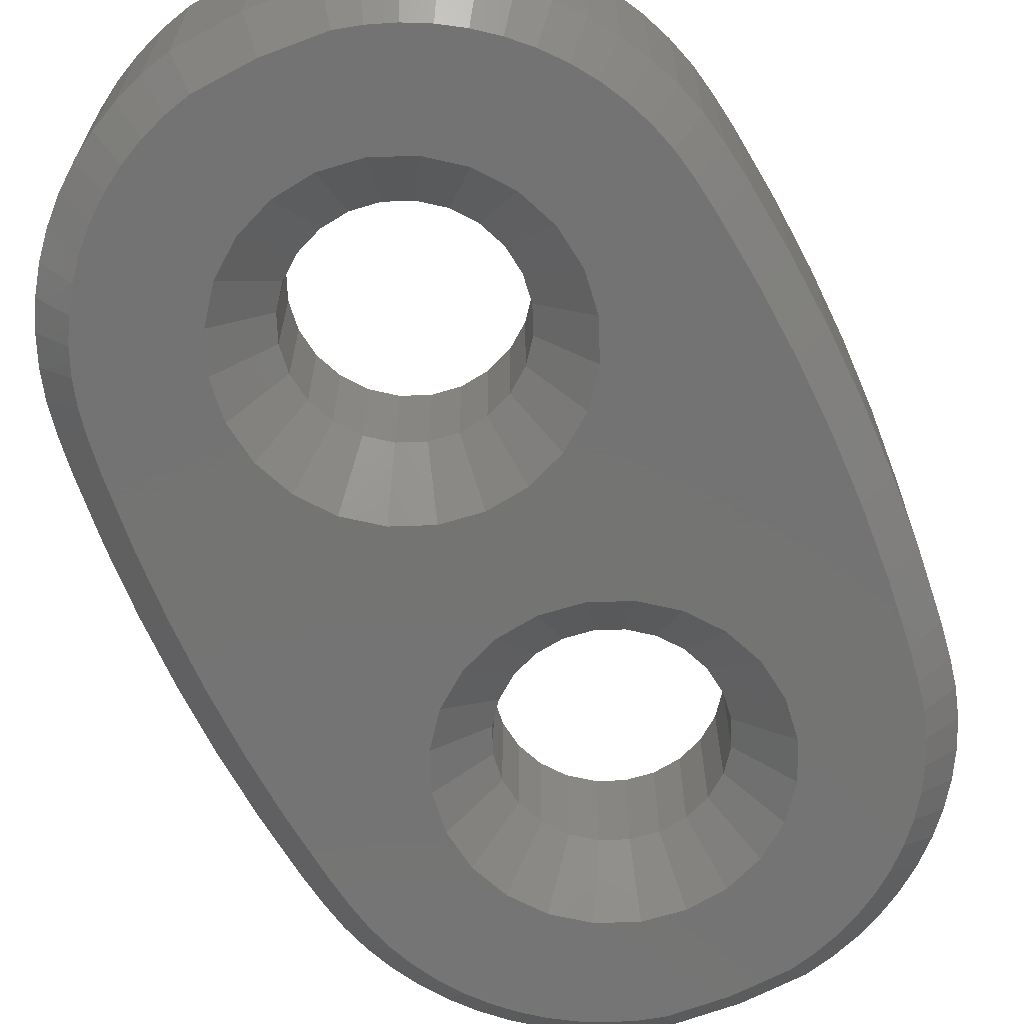
<metadata>
{"format":"stl","ext":"stl","renderer":"f3d","projection":"perspective","resolution":1024,"background":"white","views":[{"elev":-65.9,"azim":24.5,"up":"+Z"}]}
</metadata>
<code>
# stl→obj: 464 verts, 932 faces
v 11.52 6.645 3.4
v 10.96 6.791 0.6
v 11.52 6.645 0.6
v 10.96 6.791 3.4
v 10.43 6.992 0.6
v 10.43 6.992 3.4
v 9.916 7.246 0.6
v 9.916 7.246 3.4
v 9.432 7.551 0.6
v 9.432 7.551 3.4
v 8.982 7.904 0.6
v 8.982 7.904 3.4
v 8.57 8.3 0.6
v 8.57 8.3 3.4
v 8.2 8.736 3.4
v 8.2 8.736 0.6
v 7.876 9.208 3.4
v 7.876 9.208 0.6
v 7.602 9.71 3.4
v 7.602 9.71 0.6
v 7.38 10.24 3.4
v 7.38 10.24 0.6
v 7.213 10.78 3.4
v 7.213 10.78 0.6
v 7.103 11.34 3.4
v 7.103 11.34 0.6
v 7.007 12 3.4
v 7.007 12 0.6
v 7.103 20.78 3.4
v 7.007 20.12 0.6
v 7.007 20.12 3.4
v 7.103 20.78 0.6
v 7.213 21.34 3.4
v 7.213 21.34 0.6
v 7.38 21.89 3.4
v 7.38 21.89 0.6
v 7.602 22.42 3.4
v 7.602 22.42 0.6
v 7.876 22.92 3.4
v 7.876 22.92 0.6
v 8.2 23.39 3.4
v 8.2 23.39 0.6
v 8.57 23.83 3.4
v 8.57 23.83 0.6
v 8.982 24.22 0.6
v 8.982 24.22 3.4
v 9.432 24.58 0.6
v 9.432 24.58 3.4
v 9.916 24.88 0.6
v 9.916 24.88 3.4
v 10.43 25.14 0.6
v 10.43 25.14 3.4
v 10.96 25.34 0.6
v 10.96 25.34 3.4
v 11.52 25.48 0.6
v 11.52 25.48 3.4
v 14 25.48 3.4
v 14.55 25.34 0.6
v 14 25.48 0.6
v 14.55 25.34 3.4
v 15.08 25.14 0.6
v 15.08 25.14 3.4
v 15.6 24.88 0.6
v 15.6 24.88 3.4
v 16.08 24.58 0.6
v 16.08 24.58 3.4
v 16.53 24.22 0.6
v 16.53 24.22 3.4
v 16.94 23.83 0.6
v 16.94 23.83 3.4
v 17.31 23.39 3.4
v 17.31 23.39 0.6
v 17.64 22.92 3.4
v 17.64 22.92 0.6
v 17.91 22.42 3.4
v 17.91 22.42 0.6
v 18.13 21.89 3.4
v 18.13 21.89 0.6
v 18.3 21.34 3.4
v 18.3 21.34 0.6
v 18.41 20.78 3.4
v 18.41 20.78 0.6
v 18.51 20.12 3.4
v 18.51 20.12 0.6
v 18.51 12 0.6
v 18.41 11.34 3.4
v 18.41 11.34 0.6
v 18.51 12 3.4
v 18.3 10.78 3.4
v 18.3 10.78 0.6
v 18.13 10.24 3.4
v 18.13 10.24 0.6
v 17.91 9.71 3.4
v 17.91 9.71 0.6
v 17.64 9.208 3.4
v 17.64 9.208 0.6
v 17.31 8.736 3.4
v 17.31 8.736 0.6
v 16.94 8.3 3.4
v 16.94 8.3 0.6
v 16.53 7.904 0.6
v 16.53 7.904 3.4
v 16.08 7.551 0.6
v 16.08 7.551 3.4
v 15.6 7.246 0.6
v 15.6 7.246 3.4
v 15.08 6.992 0.6
v 15.08 6.992 3.4
v 14.55 6.791 0.6
v 14.55 6.791 3.4
v 14 6.645 0.6
v 14 6.645 3.4
v 13.27 22 3
v 12.76 22.06 1
v 13.27 22 1
v 12.76 22.06 3
v 12.24 22 1
v 12.24 22 3
v 11.76 21.8 1
v 11.76 21.8 3
v 11.34 21.48 1
v 11.34 21.48 3
v 11.02 21.06 3
v 11.02 21.06 1
v 10.82 20.58 3
v 10.82 20.58 1
v 10.76 20.06 3
v 10.76 20.06 1
v 10.82 19.55 3
v 10.82 19.55 1
v 11.02 19.06 3
v 11.02 19.06 1
v 11.34 18.65 3
v 11.34 18.65 1
v 11.76 18.33 1
v 11.76 18.33 3
v 12.24 18.13 1
v 12.24 18.13 3
v 12.76 18.06 1
v 12.76 18.06 3
v 13.27 18.13 1
v 13.27 18.13 3
v 13.76 18.33 1
v 13.76 18.33 3
v 14.17 18.65 1
v 14.17 18.65 3
v 14.49 19.06 3
v 14.49 19.06 1
v 14.69 19.55 3
v 14.69 19.55 1
v 14.76 20.06 3
v 14.76 20.06 1
v 14.69 20.58 3
v 14.69 20.58 1
v 14.49 21.06 3
v 14.49 21.06 1
v 14.17 21.48 3
v 14.17 21.48 1
v 13.76 21.8 1
v 13.76 21.8 3
v 12.24 10.13 3
v 12.76 10.06 1
v 12.24 10.13 1
v 12.76 10.06 3
v 13.27 10.13 1
v 13.27 10.13 3
v 13.76 10.33 1
v 13.76 10.33 3
v 14.17 10.65 1
v 14.17 10.65 3
v 14.49 11.06 3
v 14.49 11.06 1
v 14.69 11.55 3
v 14.69 11.55 1
v 14.76 12.06 3
v 14.76 12.06 1
v 14.69 12.58 3
v 14.69 12.58 1
v 14.49 13.06 3
v 14.49 13.06 1
v 14.17 13.48 3
v 14.17 13.48 1
v 13.76 13.8 1
v 13.76 13.8 3
v 13.27 14 1
v 13.27 14 3
v 12.76 14.06 1
v 12.76 14.06 3
v 12.24 14 1
v 12.24 14 3
v 11.76 13.8 1
v 11.76 13.8 3
v 11.34 13.48 1
v 11.34 13.48 3
v 11.02 13.06 3
v 11.02 13.06 1
v 10.82 12.58 3
v 10.82 12.58 1
v 10.76 12.06 3
v 10.76 12.06 1
v 10.82 11.55 3
v 10.82 11.55 1
v 11.02 11.06 3
v 11.02 11.06 1
v 11.34 10.65 3
v 11.34 10.65 1
v 11.76 10.33 1
v 11.76 10.33 3
v 14.88 14.19 0
v 15.36 13.57 0
v 10.63 22.19 0
v 10.15 21.57 0
v 12.76 15.07 0
v 11.98 14.97 0
v 11.98 22.97 0
v 11.25 22.67 0
v 15.36 10.56 0
v 15.66 11.28 0
v 14.26 14.67 0
v 11.25 14.67 0
v 15.66 12.84 0
v 15.76 12.06 0
v 13.54 14.97 0
v 14.88 9.936 0
v 12.76 23.07 0
v 13.54 22.97 0
v 11.25 14.67 4
v 10.63 14.19 4
v 12.76 9.055 4
v 11.98 9.157 4
v 13.54 9.157 4
v 14.26 9.458 4
v 11.25 9.458 4
v 10.63 9.936 4
v 14.88 9.936 4
v 15.36 10.56 4
v 10.15 13.57 4
v 9.85 12.84 4
v 9.748 12.06 4
v 10.15 10.56 4
v 9.85 11.28 4
v 15.66 11.28 4
v 15.76 12.06 4
v 15.66 12.84 4
v 10.15 18.56 4
v 9.85 19.28 4
v 11.25 17.46 4
v 10.63 17.94 4
v 10.15 21.57 4
v 9.85 20.84 4
v 11.25 22.67 4
v 10.63 22.19 4
v 11.98 22.97 4
v 11.98 14.97 4
v 15.36 13.57 4
v 14.26 14.67 4
v 14.88 14.19 4
v 9.748 20.06 4
v 12.76 15.07 4
v 13.54 14.97 4
v 14.26 22.67 4
v 14.88 22.19 4
v 11.98 17.16 4
v 12.76 17.05 4
v 12.76 23.07 4
v 13.54 22.97 4
v 14.88 17.94 4
v 15.36 18.56 4
v 14.26 17.46 4
v 10.63 14.19 0
v 15.66 19.28 4
v 15.76 20.06 4
v 15.36 21.57 4
v 15.66 20.84 4
v 13.54 17.16 4
v 11.98 9.157 0
v 11.25 9.458 0
v 10.15 13.57 0
v 9.85 12.84 0
v 9.85 11.28 0
v 9.748 12.06 0
v 14.26 9.458 0
v 12.76 9.055 0
v 10.15 10.56 0
v 10.63 9.936 0
v 13.54 9.157 0
v 12.76 17.05 0
v 13.54 17.16 0
v 15.66 19.28 0
v 15.76 20.06 0
v 9.85 20.84 0
v 15.66 20.84 0
v 10.63 17.94 0
v 10.15 18.56 0
v 15.36 21.57 0
v 9.85 19.28 0
v 14.26 17.46 0
v 11.98 17.16 0
v 11.25 17.46 0
v 14.88 17.94 0
v 9.748 20.06 0
v 15.36 18.56 0
v 14.88 22.19 0
v 14.26 22.67 0
v 18.64 13.35 0.6
v 18.64 13.35 3.4
v 18.73 14.71 0.6
v 18.73 14.71 3.4
v 18.76 16.06 0.6
v 18.76 16.06 3.4
v 12.76 25.56 3.4
v 12.76 25.56 0.6
v 6.868 18.77 0.6
v 6.868 18.77 3.4
v 6.784 17.42 0.6
v 6.784 17.42 3.4
v 6.756 16.06 0.6
v 6.756 16.06 3.4
v 12.76 6.564 3.4
v 12.76 6.564 0.6
v 7.384 14.73 4
v 7.384 17.4 4
v 7.356 16.06 4
v 7.466 18.73 4
v 7.466 13.4 4
v 7.603 12.08 4
v 7.603 20.05 4
v 7.694 20.68 4
v 7.694 11.45 4
v 7.796 21.2 4
v 7.796 10.93 4
v 7.945 10.44 4
v 7.945 21.69 4
v 8.143 9.971 4
v 8.143 22.16 4
v 8.388 22.6 4
v 8.388 9.522 4
v 8.677 23.03 4
v 8.677 9.101 4
v 9.008 23.42 4
v 9.008 8.711 4
v 9.376 23.77 4
v 9.376 8.357 4
v 9.778 8.042 4
v 10.21 7.77 4
v 10.67 7.543 4
v 11.15 7.363 4
v 11.61 7.24 4
v 12.76 7.165 4
v 13.9 7.24 4
v 14.37 7.363 4
v 14.85 7.543 4
v 15.3 7.77 4
v 15.73 8.042 4
v 16.14 8.357 4
v 16.14 23.77 4
v 16.51 23.42 4
v 16.51 8.711 4
v 16.84 23.03 4
v 16.84 9.101 4
v 17.12 9.522 4
v 17.12 22.6 4
v 17.37 22.16 4
v 17.37 9.971 4
v 17.57 10.44 4
v 17.57 21.69 4
v 17.72 10.93 4
v 17.72 21.2 4
v 17.82 11.45 4
v 17.82 20.68 4
v 17.91 12.08 4
v 17.91 20.05 4
v 18.05 13.4 4
v 18.05 18.73 4
v 18.13 14.73 4
v 18.13 17.4 4
v 18.16 16.06 4
v 9.778 24.08 4
v 10.21 24.36 4
v 10.67 24.58 4
v 11.15 24.76 4
v 11.61 24.89 4
v 12.76 24.96 4
v 13.9 24.89 4
v 14.37 24.76 4
v 14.85 24.58 4
v 15.3 24.36 4
v 15.73 24.08 4
v 18.73 17.42 0.6
v 18.73 17.42 3.4
v 18.64 18.77 0.6
v 18.64 18.77 3.4
v 6.784 14.71 0.6
v 6.784 14.71 3.4
v 6.868 13.35 0.6
v 6.868 13.35 3.4
v 7.384 17.4 0
v 7.384 14.73 0
v 7.356 16.06 0
v 7.466 18.73 0
v 7.466 13.4 0
v 7.603 12.08 0
v 7.603 20.05 0
v 7.694 20.68 0
v 7.694 11.45 0
v 7.796 21.2 0
v 7.796 10.93 0
v 7.945 10.44 0
v 7.945 21.69 0
v 8.143 9.971 0
v 8.143 22.16 0
v 8.388 22.6 0
v 8.388 9.522 0
v 8.677 23.03 0
v 8.677 9.101 0
v 9.008 23.42 0
v 9.008 8.711 0
v 9.376 23.77 0
v 9.376 8.357 0
v 9.778 24.08 0
v 10.21 24.36 0
v 10.67 24.58 0
v 11.15 24.76 0
v 11.61 24.89 0
v 12.76 24.96 0
v 13.9 24.89 0
v 14.37 24.76 0
v 14.85 24.58 0
v 15.3 24.36 0
v 15.73 24.08 0
v 16.14 23.77 0
v 9.778 8.042 0
v 10.21 7.77 0
v 10.67 7.543 0
v 11.15 7.363 0
v 11.61 7.24 0
v 12.76 7.165 0
v 13.9 7.24 0
v 14.37 7.363 0
v 14.85 7.543 0
v 15.3 7.77 0
v 15.73 8.042 0
v 16.14 8.357 0
v 16.51 23.42 0
v 16.51 8.711 0
v 16.84 23.03 0
v 16.84 9.101 0
v 17.12 9.522 0
v 17.12 22.6 0
v 17.37 22.16 0
v 17.37 9.971 0
v 17.57 10.44 0
v 17.57 21.69 0
v 17.72 10.93 0
v 17.72 21.2 0
v 17.82 11.45 0
v 17.82 20.68 0
v 17.91 12.08 0
v 17.91 20.05 0
v 18.05 13.4 0
v 18.05 18.73 0
v 18.13 14.73 0
v 18.13 17.4 0
v 18.16 16.06 0
f 1 2 3
f 2 1 4
f 4 5 2
f 5 4 6
f 6 7 5
f 7 6 8
f 8 9 7
f 9 8 10
f 10 11 9
f 11 10 12
f 12 13 11
f 13 12 14
f 15 13 14
f 13 15 16
f 17 16 15
f 16 17 18
f 19 18 17
f 18 19 20
f 21 20 19
f 20 21 22
f 23 22 21
f 22 23 24
f 25 24 23
f 24 25 26
f 27 26 25
f 26 27 28
f 29 30 31
f 30 29 32
f 33 32 29
f 32 33 34
f 35 34 33
f 34 35 36
f 37 36 35
f 36 37 38
f 39 38 37
f 38 39 40
f 41 40 39
f 40 41 42
f 43 42 41
f 42 43 44
f 43 45 44
f 45 43 46
f 46 47 45
f 47 46 48
f 48 49 47
f 49 48 50
f 50 51 49
f 51 50 52
f 52 53 51
f 53 52 54
f 54 55 53
f 55 54 56
f 57 58 59
f 58 57 60
f 60 61 58
f 61 60 62
f 62 63 61
f 63 62 64
f 64 65 63
f 65 64 66
f 66 67 65
f 67 66 68
f 68 69 67
f 69 68 70
f 69 71 72
f 71 69 70
f 72 73 74
f 73 72 71
f 74 75 76
f 75 74 73
f 76 77 78
f 77 76 75
f 78 79 80
f 79 78 77
f 80 81 82
f 81 80 79
f 82 83 84
f 83 82 81
f 85 86 87
f 86 85 88
f 87 89 90
f 89 87 86
f 90 91 92
f 91 90 89
f 92 93 94
f 93 92 91
f 94 95 96
f 95 94 93
f 96 97 98
f 97 96 95
f 98 99 100
f 99 98 97
f 99 101 100
f 101 99 102
f 102 103 101
f 103 102 104
f 104 105 103
f 105 104 106
f 106 107 105
f 107 106 108
f 108 109 107
f 109 108 110
f 110 111 109
f 111 110 112
f 113 114 115
f 114 113 116
f 116 117 114
f 117 116 118
f 118 119 117
f 119 118 120
f 120 121 119
f 121 120 122
f 121 123 124
f 123 121 122
f 124 125 126
f 125 124 123
f 126 127 128
f 127 126 125
f 128 129 130
f 129 128 127
f 130 131 132
f 131 130 129
f 132 133 134
f 133 132 131
f 133 135 134
f 135 133 136
f 136 137 135
f 137 136 138
f 138 139 137
f 139 138 140
f 140 141 139
f 141 140 142
f 142 143 141
f 143 142 144
f 144 145 143
f 145 144 146
f 147 145 146
f 145 147 148
f 149 148 147
f 148 149 150
f 151 150 149
f 150 151 152
f 153 152 151
f 152 153 154
f 155 154 153
f 154 155 156
f 157 156 155
f 156 157 158
f 157 159 158
f 159 157 160
f 160 115 159
f 115 160 113
f 161 162 163
f 162 161 164
f 164 165 162
f 165 164 166
f 166 167 165
f 167 166 168
f 168 169 167
f 169 168 170
f 171 169 170
f 169 171 172
f 173 172 171
f 172 173 174
f 175 174 173
f 174 175 176
f 177 176 175
f 176 177 178
f 179 178 177
f 178 179 180
f 181 180 179
f 180 181 182
f 181 183 182
f 183 181 184
f 184 185 183
f 185 184 186
f 186 187 185
f 187 186 188
f 188 189 187
f 189 188 190
f 190 191 189
f 191 190 192
f 192 193 191
f 193 192 194
f 193 195 196
f 195 193 194
f 196 197 198
f 197 196 195
f 198 199 200
f 199 198 197
f 200 201 202
f 201 200 199
f 202 203 204
f 203 202 201
f 204 205 206
f 205 204 203
f 205 207 206
f 207 205 208
f 208 163 207
f 163 208 161
f 209 180 182
f 180 209 210
f 211 124 212
f 124 211 121
f 213 189 214
f 189 213 187
f 215 119 216
f 119 215 117
f 174 217 172
f 217 174 218
f 219 182 183
f 182 219 209
f 214 191 220
f 191 214 189
f 216 121 211
f 121 216 119
f 221 176 178
f 176 221 222
f 176 218 174
f 218 176 222
f 210 178 180
f 178 210 221
f 223 183 185
f 183 223 219
f 213 185 187
f 185 213 223
f 172 224 169
f 224 172 217
f 225 115 114
f 115 225 226
f 225 117 215
f 117 225 114
f 194 227 228
f 227 194 192
f 229 161 230
f 161 229 164
f 231 168 166
f 168 231 232
f 233 205 234
f 205 233 208
f 235 171 170
f 171 235 236
f 230 208 233
f 208 230 161
f 195 228 237
f 228 195 194
f 199 238 239
f 238 199 197
f 240 201 241
f 201 240 203
f 232 170 168
f 170 232 235
f 242 175 173
f 175 242 243
f 175 244 177
f 244 175 243
f 236 173 171
f 173 236 242
f 197 237 238
f 237 197 195
f 229 166 164
f 166 229 231
f 234 203 240
f 203 234 205
f 241 199 239
f 199 241 201
f 245 129 246
f 129 245 131
f 247 133 248
f 133 247 136
f 125 249 250
f 249 125 123
f 122 251 252
f 251 122 120
f 248 131 245
f 131 248 133
f 120 253 251
f 253 120 118
f 192 254 227
f 254 192 190
f 177 255 179
f 255 177 244
f 181 256 184
f 256 181 257
f 127 250 258
f 250 127 125
f 123 252 249
f 252 123 122
f 246 127 258
f 127 246 129
f 186 259 188
f 259 186 260
f 184 260 186
f 260 184 256
f 190 259 254
f 259 190 188
f 179 257 181
f 257 179 255
f 157 261 160
f 261 157 262
f 263 136 247
f 136 263 138
f 264 138 263
f 138 264 140
f 113 265 116
f 265 113 266
f 267 147 146
f 147 267 268
f 269 146 144
f 146 269 267
f 220 193 270
f 193 220 191
f 271 151 149
f 151 271 272
f 153 273 155
f 273 153 274
f 151 274 153
f 274 151 272
f 155 262 157
f 262 155 273
f 118 265 253
f 265 118 116
f 160 266 113
f 266 160 261
f 268 149 147
f 149 268 271
f 275 144 142
f 144 275 269
f 275 140 264
f 140 275 142
f 207 276 277
f 276 207 163
f 278 198 279
f 198 278 196
f 200 280 281
f 280 200 202
f 169 282 167
f 282 169 224
f 163 283 276
f 283 163 162
f 202 284 280
f 284 202 204
f 206 277 285
f 277 206 207
f 165 283 162
f 283 165 286
f 204 285 284
f 285 204 206
f 270 196 278
f 196 270 193
f 279 200 281
f 200 279 198
f 167 286 165
f 286 167 282
f 141 287 139
f 287 141 288
f 152 289 150
f 289 152 290
f 212 126 291
f 126 212 124
f 292 152 154
f 152 292 290
f 132 293 294
f 293 132 134
f 295 154 156
f 154 295 292
f 130 294 296
f 294 130 132
f 143 288 141
f 288 143 297
f 135 298 299
f 298 135 137
f 134 299 293
f 299 134 135
f 145 297 143
f 297 145 300
f 291 128 301
f 128 291 126
f 150 302 148
f 302 150 289
f 148 300 145
f 300 148 302
f 137 287 298
f 287 137 139
f 128 296 301
f 296 128 130
f 303 156 158
f 156 303 295
f 226 159 115
f 159 226 304
f 304 158 159
f 158 304 303
f 305 88 85
f 88 305 306
f 307 306 305
f 306 307 308
f 309 308 307
f 308 309 310
f 311 59 312
f 59 311 57
f 31 313 314
f 313 31 30
f 314 315 316
f 315 314 313
f 316 317 318
f 317 316 315
f 319 3 320
f 3 319 1
f 239 246 258
f 246 239 238
f 246 238 245
f 245 238 237
f 245 237 248
f 248 237 228
f 248 228 247
f 247 228 227
f 247 227 263
f 263 227 254
f 263 254 259
f 263 259 264
f 264 259 275
f 275 259 260
f 275 260 269
f 269 260 256
f 269 256 267
f 267 256 257
f 267 257 268
f 268 257 255
f 268 255 271
f 271 255 244
f 271 244 272
f 272 244 243
f 321 322 323
f 322 321 324
f 324 321 325
f 324 325 326
f 324 326 327
f 327 326 328
f 328 326 329
f 328 329 330
f 330 329 331
f 330 331 332
f 330 332 333
f 333 332 334
f 333 334 335
f 335 334 336
f 336 334 337
f 336 337 338
f 338 337 339
f 338 339 340
f 340 339 341
f 340 341 342
f 342 341 343
f 342 343 344
f 342 344 239
f 342 239 258
f 239 344 241
f 241 344 345
f 241 345 240
f 240 345 234
f 234 345 346
f 234 346 233
f 233 346 347
f 233 347 348
f 233 348 230
f 230 348 349
f 230 349 229
f 229 349 350
f 229 350 231
f 231 350 232
f 232 350 351
f 232 351 235
f 235 351 352
f 235 352 353
f 235 353 236
f 236 353 354
f 236 354 242
f 242 354 243
f 243 354 355
f 243 355 356
f 356 355 357
f 357 355 358
f 357 358 359
f 359 358 360
f 359 360 361
f 359 361 362
f 362 361 363
f 363 361 364
f 363 364 365
f 363 365 366
f 366 365 367
f 366 367 368
f 368 367 369
f 368 369 370
f 370 369 371
f 370 371 372
f 372 371 373
f 372 373 374
f 374 373 375
f 374 375 376
f 376 375 377
f 258 378 342
f 378 258 250
f 378 250 379
f 379 250 249
f 379 249 252
f 379 252 380
f 380 252 251
f 380 251 381
f 381 251 382
f 382 251 253
f 382 253 383
f 383 253 265
f 383 265 384
f 384 265 266
f 384 266 261
f 384 261 385
f 385 261 262
f 385 262 386
f 386 262 387
f 387 262 273
f 387 273 388
f 388 273 274
f 388 274 272
f 388 272 356
f 356 272 243
f 389 310 309
f 310 389 390
f 391 390 389
f 390 391 392
f 84 392 391
f 392 84 83
f 56 312 55
f 312 56 311
f 318 393 394
f 393 318 317
f 394 395 396
f 395 394 393
f 396 28 27
f 28 396 395
f 397 398 399
f 398 397 400
f 398 400 401
f 401 400 402
f 402 400 403
f 402 403 404
f 402 404 405
f 405 404 406
f 405 406 407
f 407 406 408
f 408 406 409
f 408 409 410
f 410 409 411
f 410 411 412
f 410 412 413
f 413 412 414
f 413 414 415
f 415 414 416
f 415 416 417
f 417 416 418
f 417 418 419
f 419 418 420
f 419 420 301
f 301 420 291
f 291 420 421
f 291 421 212
f 212 421 211
f 211 421 422
f 211 422 216
f 216 422 423
f 216 423 424
f 216 424 215
f 215 424 425
f 215 425 225
f 225 425 426
f 225 426 226
f 226 426 304
f 304 426 427
f 304 427 303
f 303 427 428
f 303 428 429
f 303 429 295
f 295 429 430
f 295 430 292
f 292 430 290
f 290 430 431
f 290 431 222
f 419 281 432
f 281 419 301
f 432 281 280
f 432 280 433
f 433 280 284
f 433 284 285
f 433 285 434
f 434 285 277
f 434 277 435
f 435 277 436
f 436 277 276
f 436 276 437
f 437 276 283
f 437 283 438
f 438 283 286
f 438 286 282
f 438 282 439
f 439 282 224
f 439 224 440
f 440 224 441
f 441 224 217
f 441 217 442
f 442 217 218
f 442 218 222
f 442 222 443
f 443 222 431
f 443 431 444
f 443 444 445
f 445 444 446
f 445 446 447
f 447 446 448
f 448 446 449
f 448 449 450
f 448 450 451
f 451 450 452
f 452 450 453
f 452 453 454
f 454 453 455
f 454 455 456
f 456 455 457
f 456 457 458
f 458 457 459
f 458 459 460
f 460 459 461
f 460 461 462
f 462 461 463
f 462 463 464
f 296 281 301
f 281 296 279
f 279 296 294
f 279 294 278
f 278 294 293
f 278 293 270
f 270 293 299
f 270 299 220
f 220 299 298
f 220 298 214
f 214 298 287
f 214 287 213
f 213 287 288
f 213 288 223
f 223 288 297
f 223 297 219
f 219 297 300
f 219 300 209
f 209 300 302
f 209 302 210
f 210 302 289
f 210 289 221
f 221 289 290
f 221 290 222
f 112 320 111
f 320 112 319
f 327 29 31
f 29 327 328
f 335 39 37
f 39 335 336
f 333 37 35
f 37 333 335
f 330 35 33
f 35 330 333
f 328 33 29
f 33 328 330
f 370 79 368
f 79 370 81
f 363 73 362
f 73 363 75
f 366 75 363
f 75 366 77
f 357 68 356
f 68 357 70
f 372 81 370
f 81 372 83
f 356 66 388
f 66 356 68
f 374 83 372
f 83 374 392
f 368 77 366
f 77 368 79
f 376 392 374
f 392 376 390
f 359 70 357
f 70 359 71
f 362 71 359
f 71 362 73
f 388 64 387
f 64 388 66
f 342 48 46
f 48 342 378
f 378 50 48
f 50 378 379
f 340 46 43
f 46 340 342
f 379 52 50
f 52 379 380
f 381 56 54
f 56 381 382
f 336 41 39
f 41 336 338
f 338 43 41
f 43 338 340
f 385 57 384
f 57 385 60
f 387 62 386
f 62 387 64
f 384 311 383
f 311 384 57
f 380 54 52
f 54 380 381
f 386 60 385
f 60 386 62
f 382 311 56
f 311 382 383
f 377 390 376
f 390 377 310
f 108 353 352
f 353 108 106
f 106 354 353
f 354 106 104
f 110 352 351
f 352 110 108
f 86 371 369
f 371 86 88
f 306 375 373
f 375 306 308
f 104 355 354
f 355 104 102
f 308 377 375
f 377 308 310
f 102 358 355
f 358 102 99
f 112 351 350
f 351 112 110
f 88 373 371
f 373 88 306
f 93 365 364
f 365 93 91
f 91 367 365
f 367 91 89
f 97 361 360
f 361 97 95
f 99 360 358
f 360 99 97
f 95 364 361
f 364 95 93
f 89 369 367
f 369 89 86
f 415 13 16
f 13 415 417
f 408 20 22
f 20 408 410
f 410 18 20
f 18 410 413
f 413 16 18
f 16 413 415
f 419 9 11
f 9 419 432
f 434 2 5
f 2 434 435
f 407 22 24
f 22 407 408
f 436 320 3
f 320 436 437
f 417 11 13
f 11 417 419
f 432 7 9
f 7 432 433
f 433 5 7
f 5 433 434
f 435 3 2
f 3 435 436
f 438 320 437
f 320 438 111
f 23 329 25
f 329 23 331
f 25 326 27
f 326 25 329
f 394 323 318
f 323 394 321
f 15 337 17
f 337 15 339
f 27 325 396
f 325 27 326
f 324 31 314
f 31 324 327
f 17 334 19
f 334 17 337
f 396 321 394
f 321 396 325
f 12 341 14
f 341 12 343
f 323 316 318
f 316 323 322
f 14 339 15
f 339 14 341
f 8 344 10
f 344 8 345
f 21 331 23
f 331 21 332
f 322 314 316
f 314 322 324
f 19 332 21
f 332 19 334
f 10 343 12
f 343 10 344
f 443 103 442
f 103 443 101
f 448 98 447
f 98 448 96
f 1 347 4
f 347 1 348
f 445 101 443
f 101 445 100
f 441 107 440
f 107 441 105
f 452 94 451
f 94 452 92
f 454 92 452
f 92 454 90
f 447 100 445
f 100 447 98
f 4 346 6
f 346 4 347
f 456 90 454
f 90 456 87
f 6 345 8
f 345 6 346
f 319 348 1
f 348 319 349
f 442 105 441
f 105 442 103
f 112 349 319
f 349 112 350
f 451 96 448
f 96 451 94
f 440 109 439
f 109 440 107
f 389 464 463
f 464 389 309
f 72 449 446
f 449 72 74
f 67 444 431
f 444 67 69
f 391 463 461
f 463 391 389
f 84 461 459
f 461 84 391
f 69 446 444
f 446 69 72
f 439 111 438
f 111 439 109
f 460 85 458
f 85 460 305
f 462 305 460
f 305 462 307
f 76 453 450
f 453 76 78
f 464 307 462
f 307 464 309
f 74 450 449
f 450 74 76
f 80 457 455
f 457 80 82
f 82 459 457
f 459 82 84
f 78 455 453
f 455 78 80
f 458 87 456
f 87 458 85
f 45 416 44
f 416 45 418
f 51 421 49
f 421 51 422
f 63 430 429
f 430 63 65
f 53 422 51
f 422 53 423
f 61 429 428
f 429 61 63
f 44 414 42
f 414 44 416
f 312 424 55
f 424 312 425
f 59 425 312
f 425 59 426
f 40 411 38
f 411 40 412
f 42 412 40
f 412 42 414
f 49 420 47
f 420 49 421
f 58 428 427
f 428 58 61
f 65 431 430
f 431 65 67
f 55 423 53
f 423 55 424
f 59 427 426
f 427 59 58
f 47 418 45
f 418 47 420
f 36 406 34
f 406 36 409
f 34 404 32
f 404 34 406
f 32 403 30
f 403 32 404
f 399 393 317
f 393 399 398
f 38 409 36
f 409 38 411
f 401 28 395
f 28 401 402
f 402 26 28
f 26 402 405
f 405 24 26
f 24 405 407
f 315 399 317
f 399 315 397
f 30 400 313
f 400 30 403
f 313 397 315
f 397 313 400
f 398 395 393
f 395 398 401

</code>
